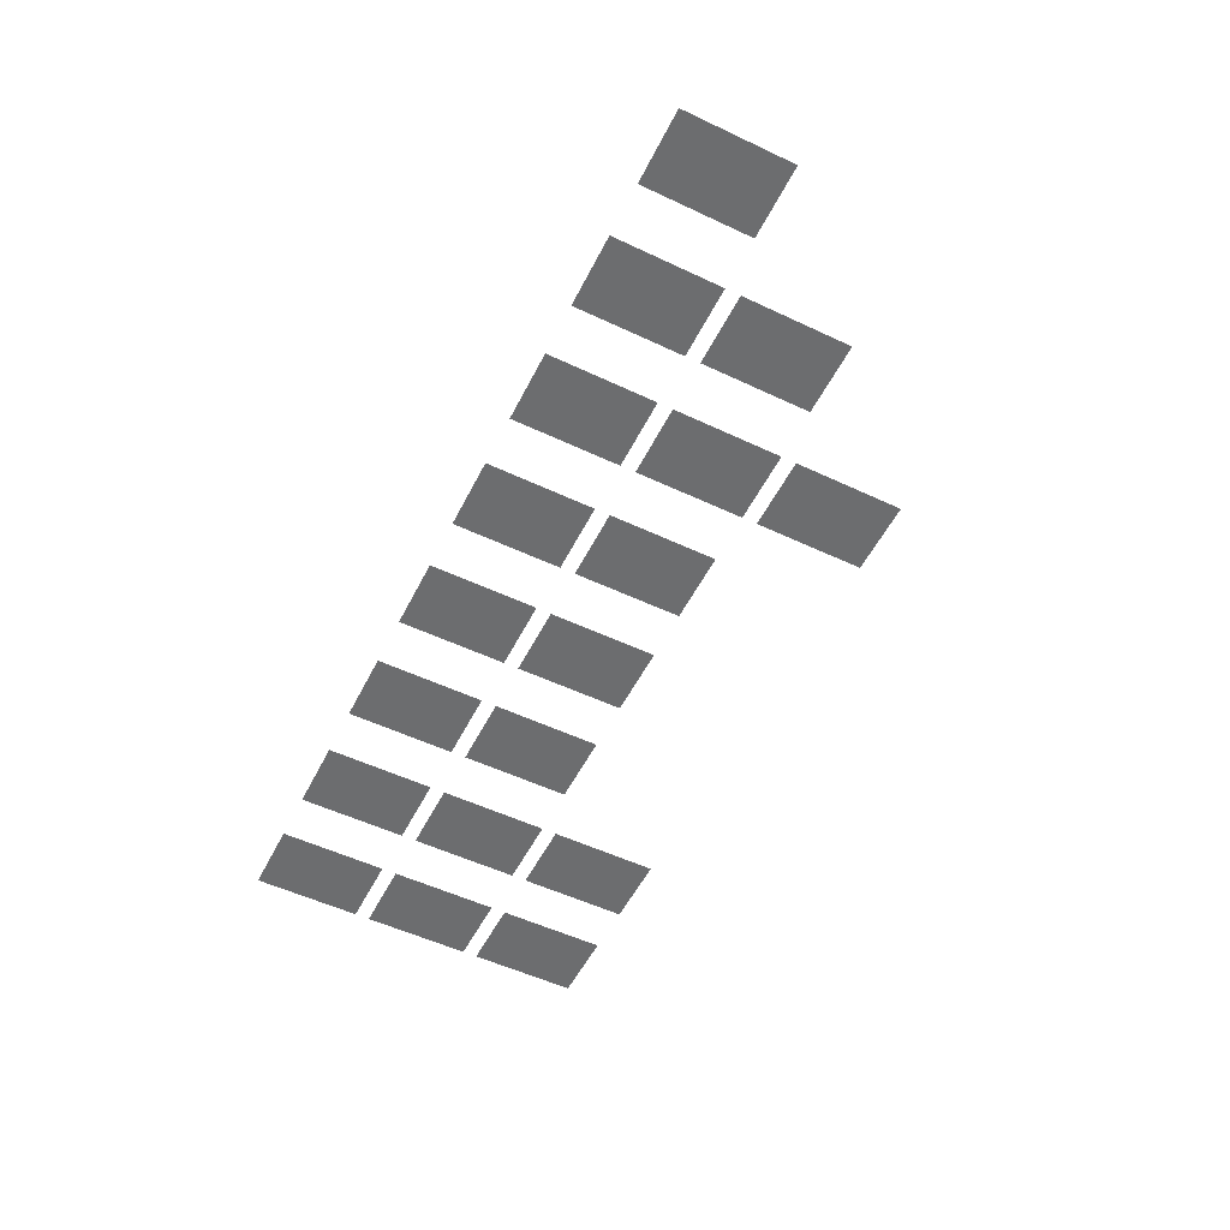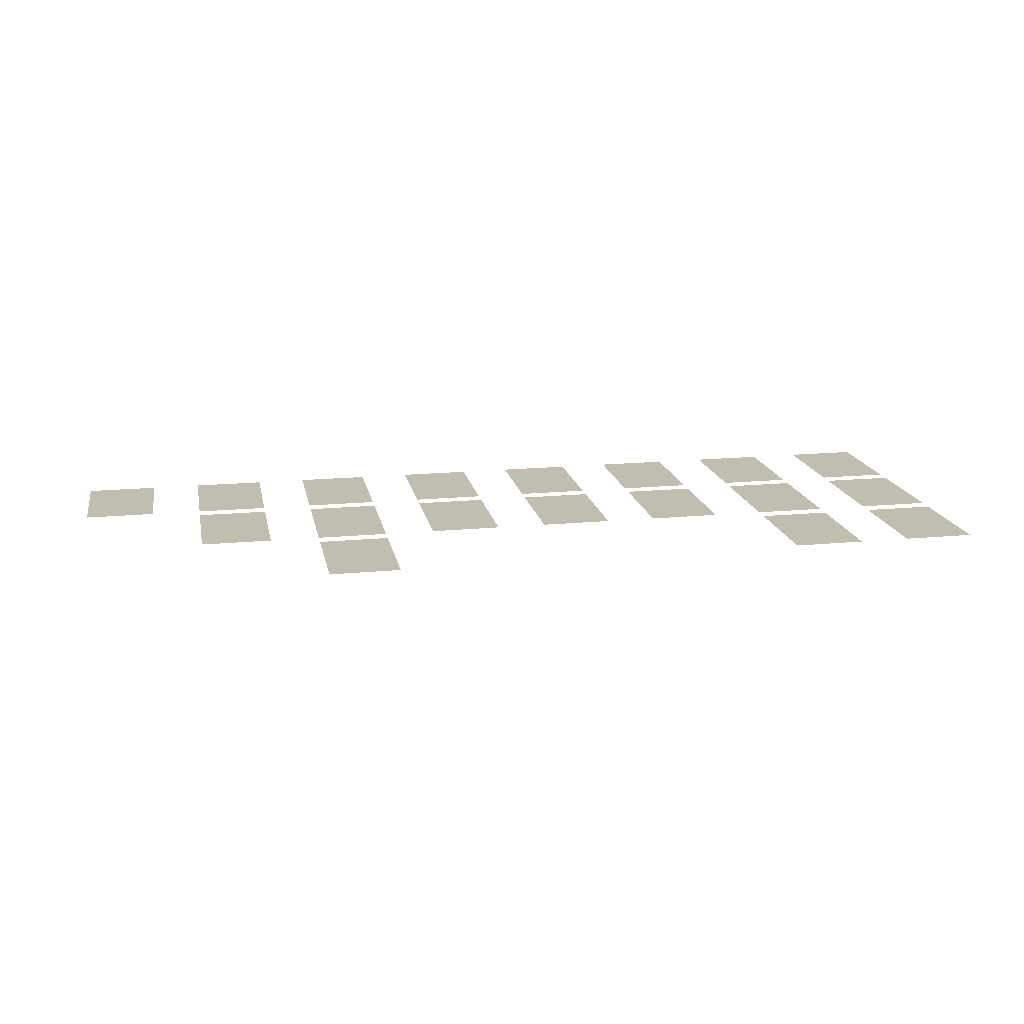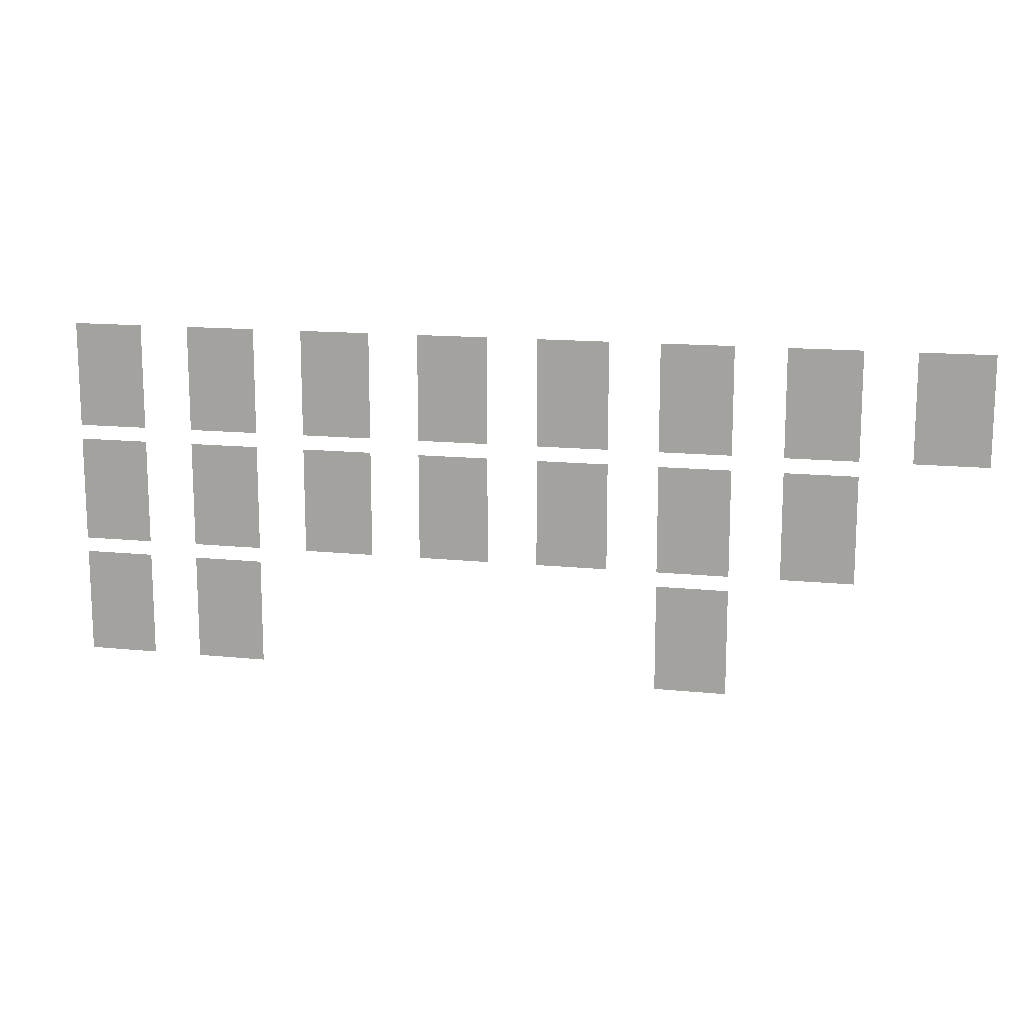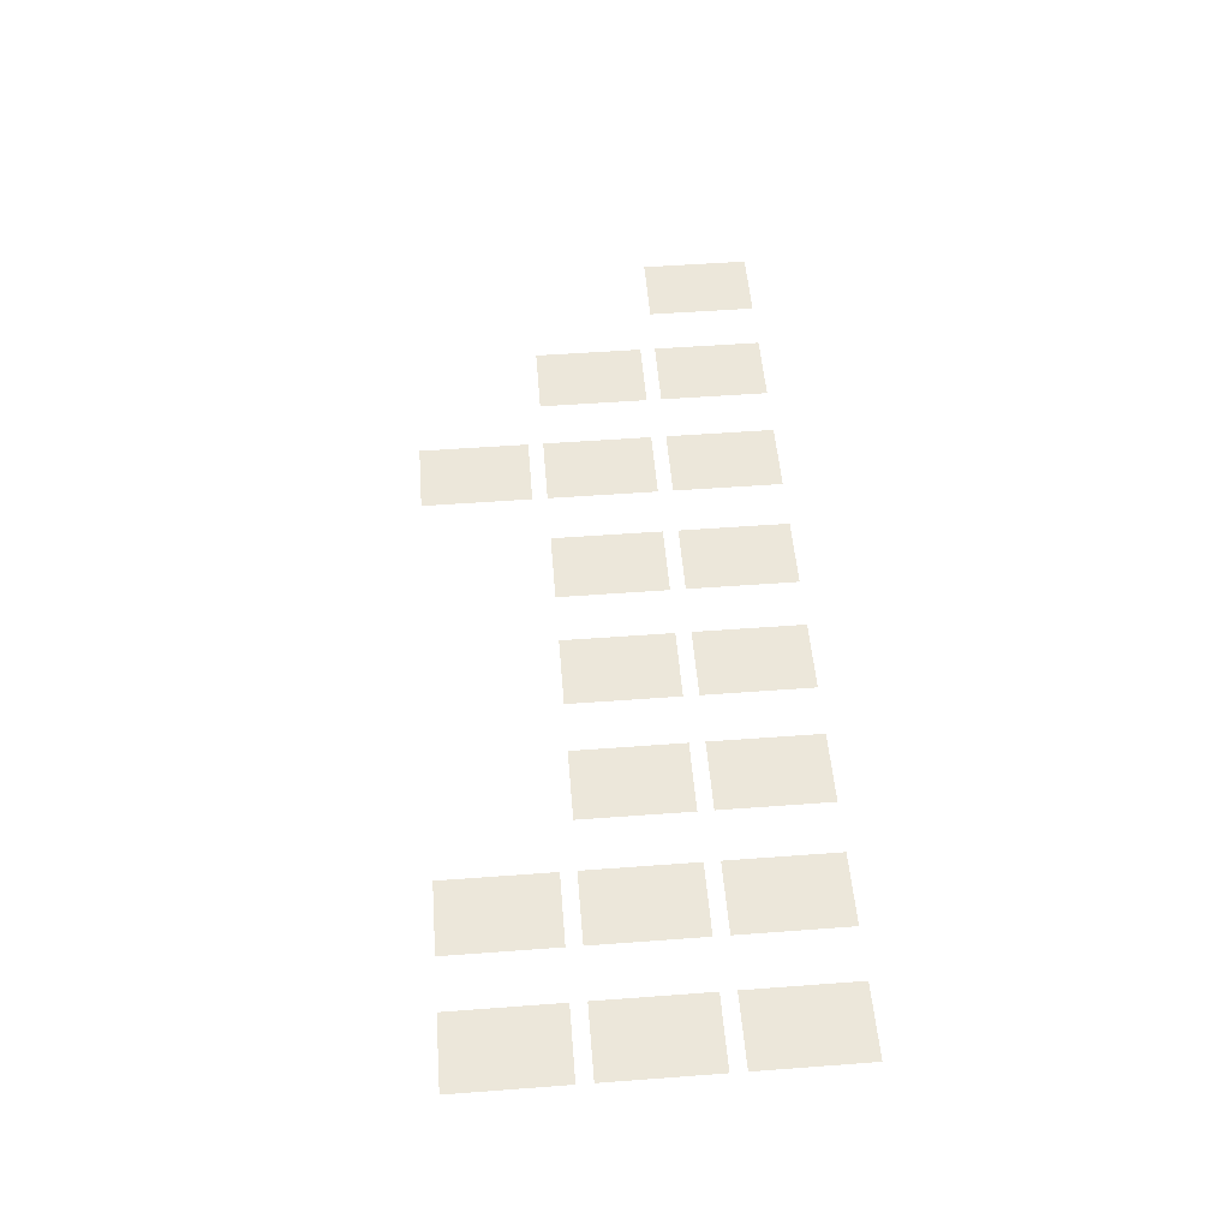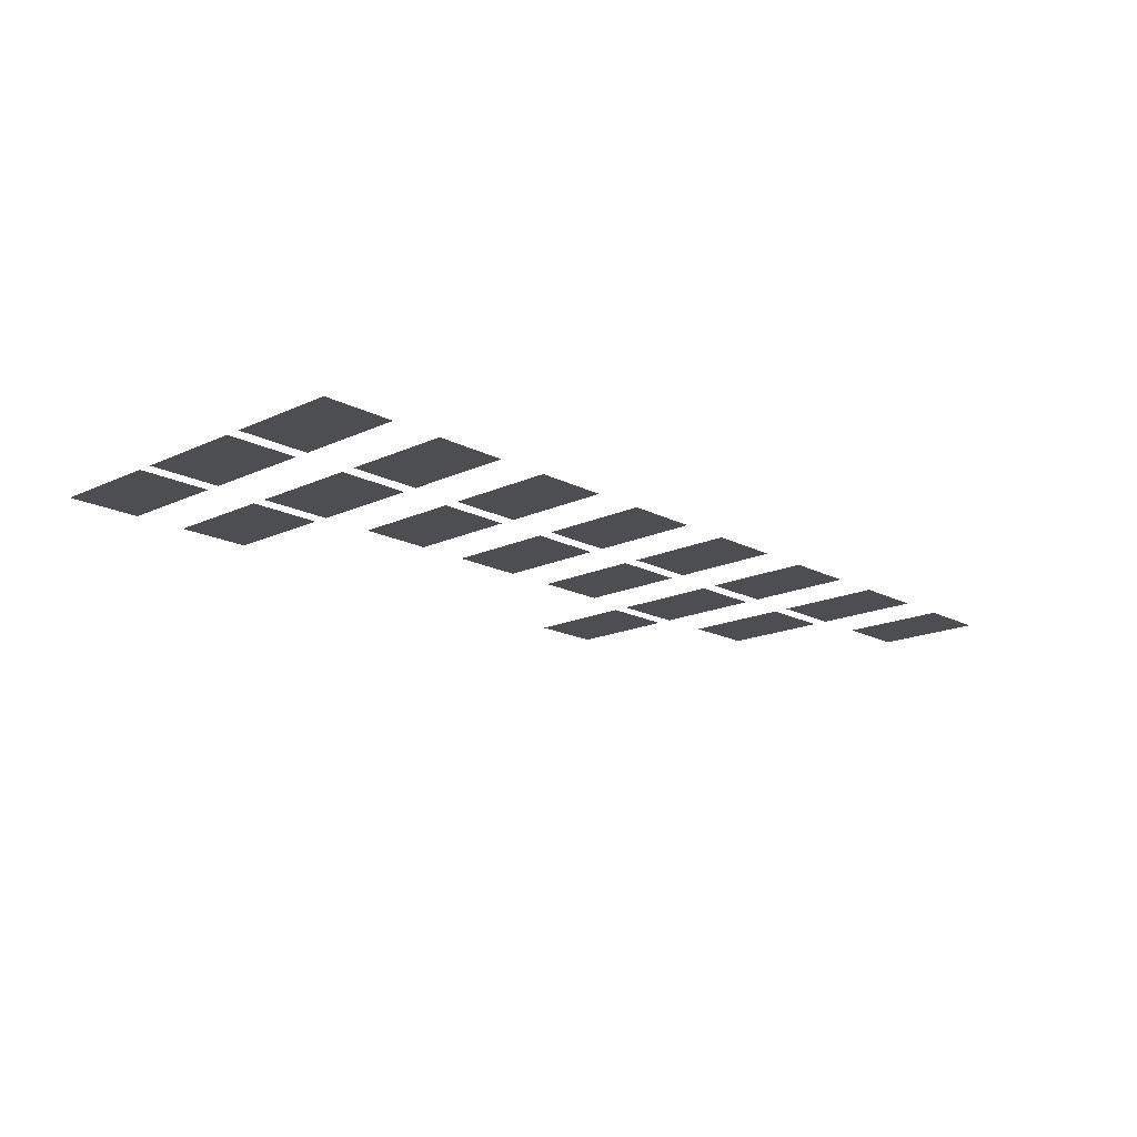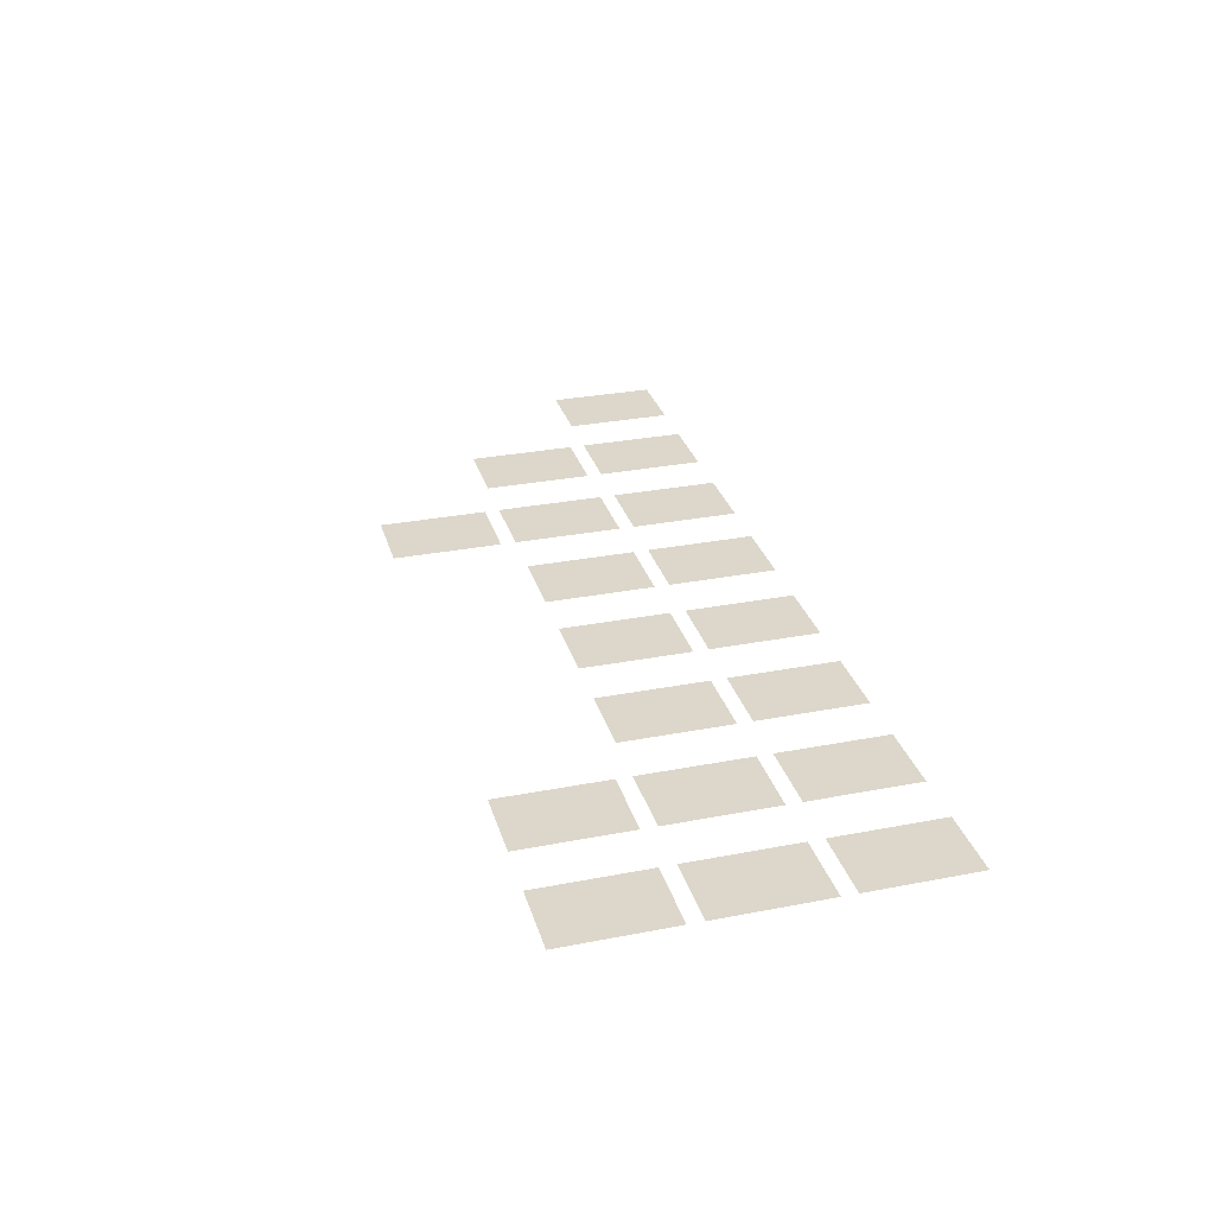
<metadata>
{"format":"obj","ext":"obj","renderer":"f3d","projection":"perspective","resolution":1024,"background":"white","views":[{"elev":-53.9,"azim":-116.6,"up":"+Z"},{"elev":16.8,"azim":-11.0,"up":"+Z"},{"elev":13.9,"azim":-167.0,"up":"+Y"},{"elev":52.4,"azim":85.4,"up":"+Z"},{"elev":-16.9,"azim":133.2,"up":"+Z"},{"elev":30.4,"azim":74.4,"up":"+Z"}]}
</metadata>
<code>
v -768 -3584 0
v -918 -3584 0
v -918 -3359 0
v -768 -3359 0
v -1024 -3584 0
v -1174 -3584 0
v -1174 -3359 0
v -1024 -3359 0
v -1280 -3584 0
v -1430 -3584 0
v -1430 -3359 0
v -1280 -3359 0
v -1536 -3584 0
v -1686 -3584 0
v -1686 -3359 0
v -1536 -3359 0
v -1792 -3584 0
v -1942 -3584 0
v -1942 -3359 0
v -1792 -3359 0
v -2048 -3584 0
v -2198 -3584 0
v -2198 -3359 0
v -2048 -3359 0
v -2304 -3584 0
v -2454 -3584 0
v -2454 -3359 0
v -2304 -3359 0
v -2560 -3584 0
v -2710 -3584 0
v -2710 -3359 0
v -2560 -3359 0
v -768 -3840 0
v -918 -3840 0
v -918 -3615 0
v -768 -3615 0
v -1024 -3840 0
v -1174 -3840 0
v -1174 -3615 0
v -1024 -3615 0
v -1280 -3840 0
v -1430 -3840 0
v -1430 -3615 0
v -1280 -3615 0
v -1536 -3840 0
v -1686 -3840 0
v -1686 -3615 0
v -1536 -3615 0
v -1792 -3840 0
v -1942 -3840 0
v -1942 -3615 0
v -1792 -3615 0
v -2048 -3840 0
v -2198 -3840 0
v -2198 -3615 0
v -2048 -3615 0
v -2304 -3840 0
v -2454 -3840 0
v -2454 -3615 0
v -2304 -3615 0
v -768 -4096 0
v -918 -4096 0
v -918 -3871 0
v -768 -3871 0
v -1024 -4096 0
v -1174 -4096 0
v -1174 -3871 0
v -1024 -3871 0
v -2048 -4096 0
v -2198 -4096 0
v -2198 -3871 0
v -2048 -3871 0
g LevelSelectMap_mesh_0104
f 1 2 3 4
f 5 6 7 8
f 9 10 11 12
f 13 14 15 16
f 17 18 19 20
f 21 22 23 24
f 25 26 27 28
f 29 30 31 32
f 33 34 35 36
f 37 38 39 40
f 41 42 43 44
f 45 46 47 48
f 49 50 51 52
f 53 54 55 56
f 57 58 59 60
f 61 62 63 64
f 65 66 67 68
f 69 70 71 72

</code>
